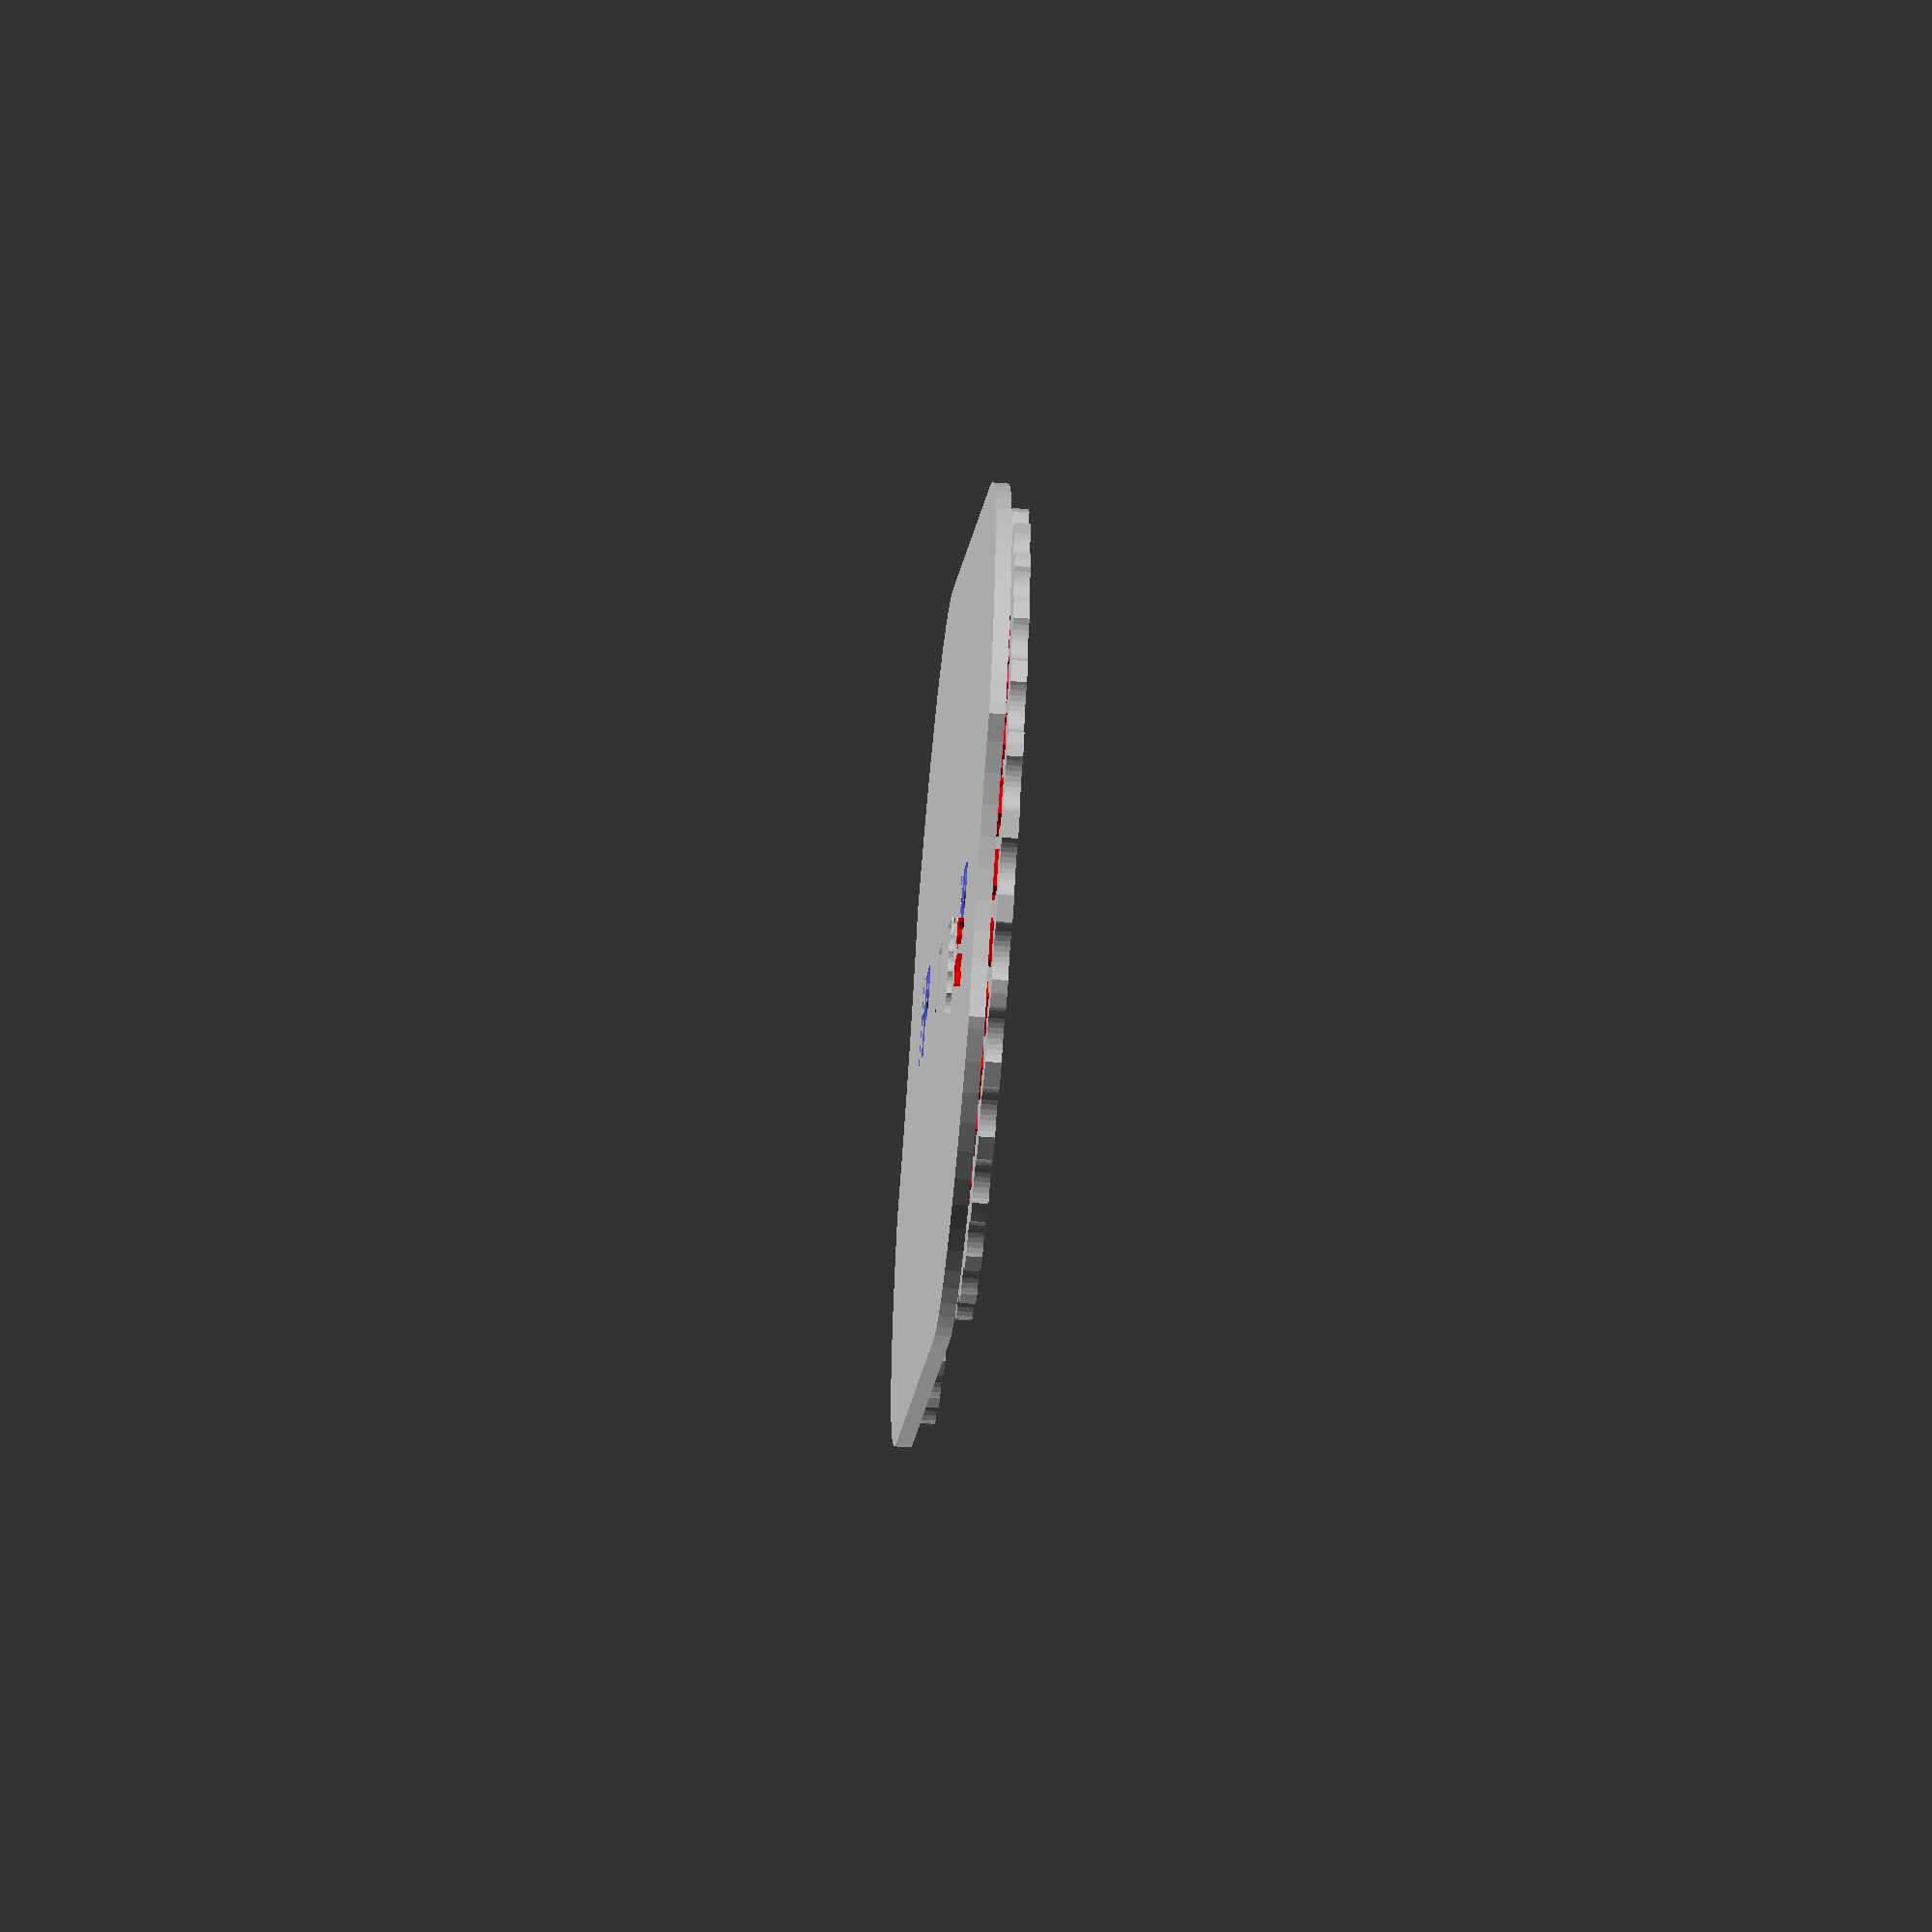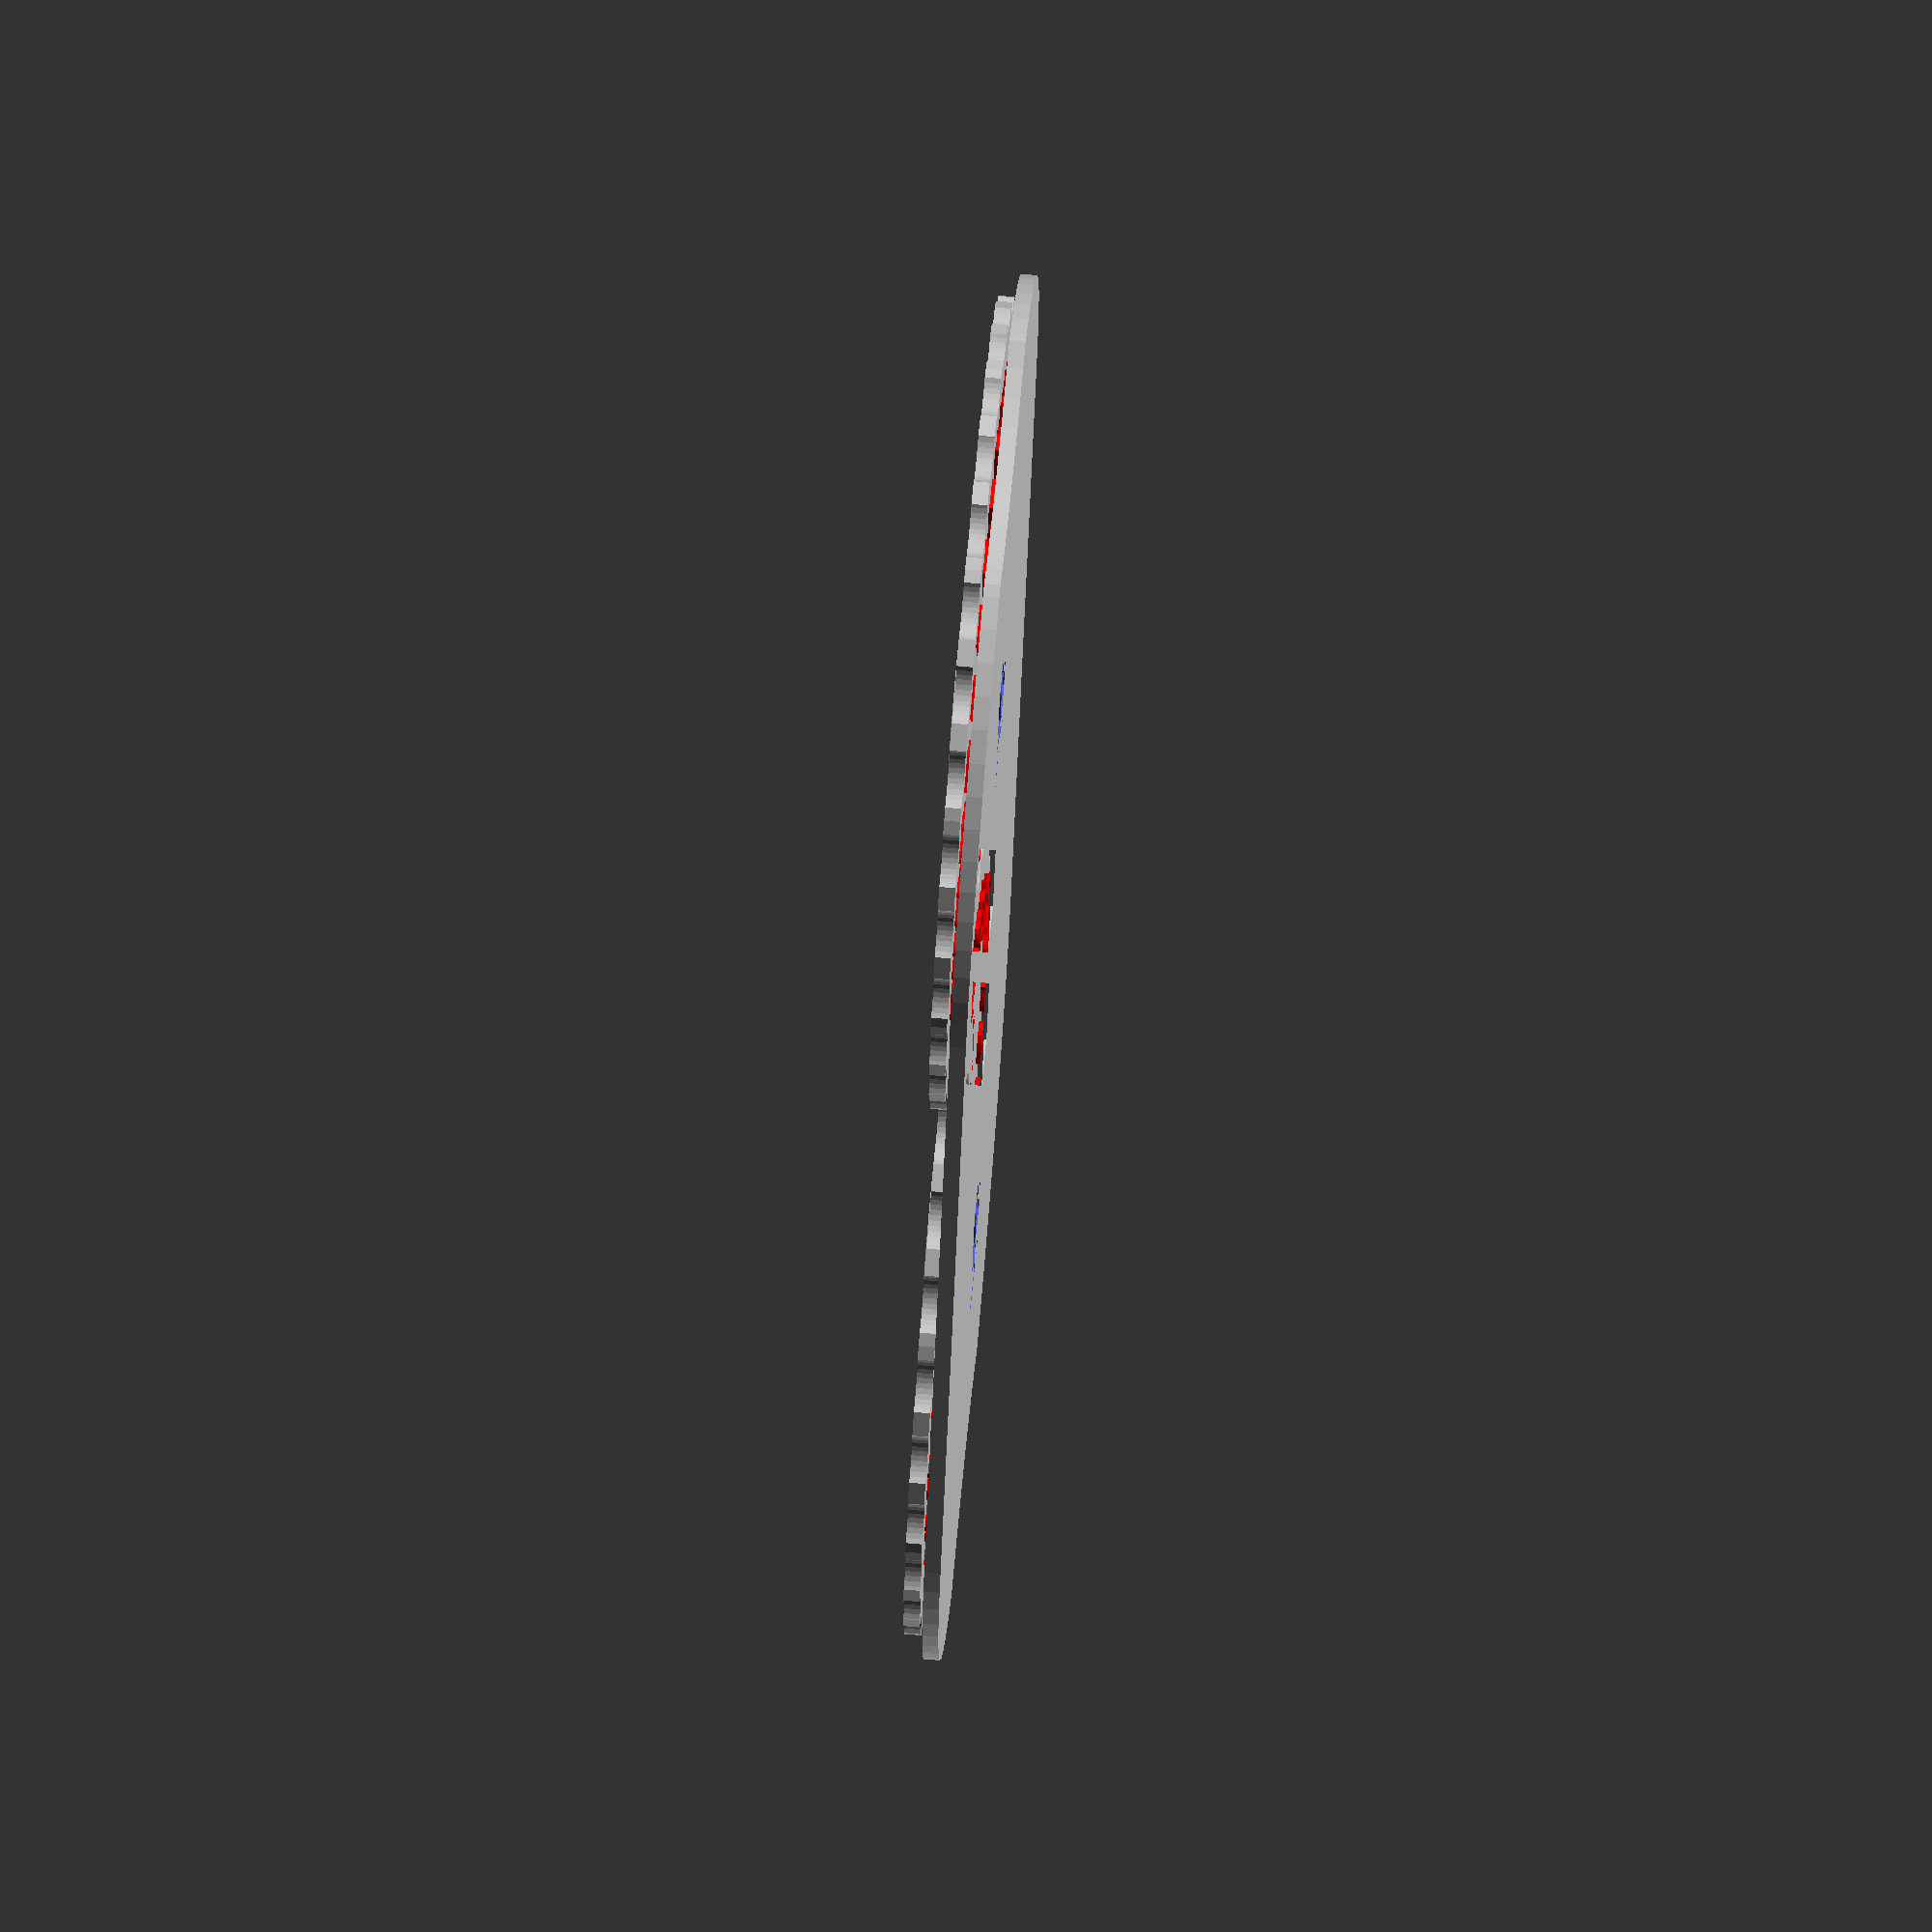
<openscad>
dial_radius=35;
dial_outer_offset=2;
dial_to_dial=5;
dial_height=1.4;
dial_text_height=0.4;
dial_full_height=dial_height+dial_text_height;
text_offset=28;
module indexed_circle(
    radius=dial_radius,count=30,
    index_radius=3,index_offset=1.5)
{
    main_c_rad=radius;
    difference()
    {
    circle(main_c_rad);
    union(){
    for(i=[0:count])
    {
        inorm=i/count;
        translate([cos(inorm*360),sin(inorm*360),0]*(main_c_rad+index_offset))
        {
        circle(index_radius);
        }
    }
    }
    }
}
//indexed_circle();
module ring(radius,width)
{
    difference()
    {
        circle(radius);
        circle(radius-width);
    }
}
module hole_with_spring(outer_r=18)
{
    $fn=40;
    spring_w=1.5;
    
    ring_r0=outer_r;
    ring_r1=ring_r0-spring_w*2;
    ring_r2=ring_r1-spring_w*2;
    
    detent=1.55;
    angle_step=120;
    outer_spring_w=15;
    holder_w=2;
    union()
    {
        ring(ring_r0,spring_w);
        ring(ring_r1,spring_w);
        ring(ring_r2,spring_w);
        difference()
        {
            ring(ring_r0-spring_w,spring_w);
            union()
            {
                for(angle=[0:angle_step:360])
                {
                    
                    rotate([0,0,angle+90])
                    translate([-outer_spring_w/2,0,0])
                    square([outer_spring_w,outer_r+5]);
                }
            }
        }
        for(angle=[0:angle_step:360])
        {
            translate([cos(angle),sin(angle),0]*(ring_r2-detent))
            circle(detent);
        }
        intersection()
        {
            ring(ring_r2+spring_w+0.01,spring_w+0.02);
            for(angle=[0:angle_step:360])
            {
                
                rotate([0,0,angle+90])
                translate([-holder_w/2,0,0])
                square([holder_w,outer_r+5]);
            }
        }
    }
}
//hole_with_spring();
module indexed_with_spring()
{
    $fn=40;
    hole_r=18;
    union()
    {
        difference()
        {
            indexed_circle();
            circle(hole_r-0.05);
        }
        hole_with_spring(hole_r);
    }
}
//indexed_with_spring();

module dial(flip=false)
{
    //dial itself
    linear_extrude(dial_height)
    indexed_with_spring();
    //numbers
    text_rotation=flip?180:0;
    ang_offset=flip?4:-4;
    color("red")
    linear_extrude(dial_height)
    ring(19,1);
    //numbers
    color("red")
    for(i=[0:29])
    {
        text_rad=text_offset;
        inorm=i/30;
        
        translate([0,0,dial_height])
        translate([
            cos(inorm*360+ang_offset),
            sin(inorm*360+ang_offset),0]*text_rad)
        rotate([0,0,inorm*360+text_rotation])
        linear_extrude(height=dial_text_height)
        {
        text(str(i),4,halign="center");
        //linear_extrude(text_h);
        }
    }
}
//dial();
module dial_axis(height,lip_height,lip_w)
{
    $fn=30;
    engagement=0.5; //controls how much the spring moves between each tick
    actual_r=18-1.5*6+engagement;
    translate([0,0,-height])
    linear_extrude(height)
    indexed_circle(actual_r,30,1.5,1.5-engagement);
    translate([0,0,-height-lip_height])
    linear_extrude(lip_height)
    #circle(actual_r+lip_w);
}
//color("blue")
//dial_axis();
module top()
{
    circle_dist=dial_to_dial;
    circle_rad=dial_radius;
    outer_offset=dial_outer_offset;
    
    finger_index_size=5;
    finger_cutout_size=circle_rad*1;
    difference()
    {
        union(){
        translate([0,-circle_rad-outer_offset,0])
        square(
            [circle_rad*2+circle_dist,
            circle_rad*2+outer_offset*2]
        );
        circle(circle_rad+outer_offset);
        translate([circle_rad*2+circle_dist,0,0])
        circle(circle_rad+outer_offset);
        };
        
        translate([-finger_cutout_size-circle_rad-outer_offset+finger_index_size,0,0])
        circle(finger_cutout_size);
        
        translate([finger_cutout_size+circle_rad*3+circle_dist+outer_offset-finger_index_size,0,0])
        circle(finger_cutout_size);
        
        translate([text_offset,0,0])
        square([8,5],true);
        
        translate([-text_offset+circle_rad*2+circle_dist,0,0])
        square([8,5],true);
    }
    
}
module top_waxis()
{
    $fn=80;
    lip_height=0.6;
    lip_size=0.1;
    top_height=dial_height;
    difference()
    {
        linear_extrude(top_height)
        top();
        
        translate([dial_radius*2+dial_to_dial,0,0])
        rotate([0,0,180])
        linear_extrude(top_height+0.1)
        text("HP",8,halign="center",valign="center");
        
        //translate([dial_radius*2+dial_to_dial,0,0])
        rotate([0,0,180])
        linear_extrude(top_height+0.1)
        text("XP",8,halign="center",valign="center");
    }
    dial_axis(dial_full_height+0.1,lip_height,lip_size);
    
    translate([dial_radius*2+dial_to_dial,0,0])
    dial_axis(dial_full_height+0.1,lip_height,lip_size);
    
    
    
}
//top_waxis();
module assembly()
{
    //color("blue")
    translate([0,0,dial_full_height])
    top_waxis();
    //#top();
    dial(true);
    translate([dial_radius*2+dial_to_dial,0,0])
    dial();
}
assembly();
module print()
{
    translate([0,0,dial_height])
    rotate([180,0,0])
    top_waxis();
    translate([0,dial_radius*2.5,0])
    dial(true);
    translate([dial_radius*2+dial_to_dial,dial_radius*2.5,0])
    dial();
}
//print();
</openscad>
<views>
elev=244.1 azim=57.2 roll=94.5 proj=o view=solid
elev=287.5 azim=109.5 roll=275.0 proj=o view=wireframe
</views>
